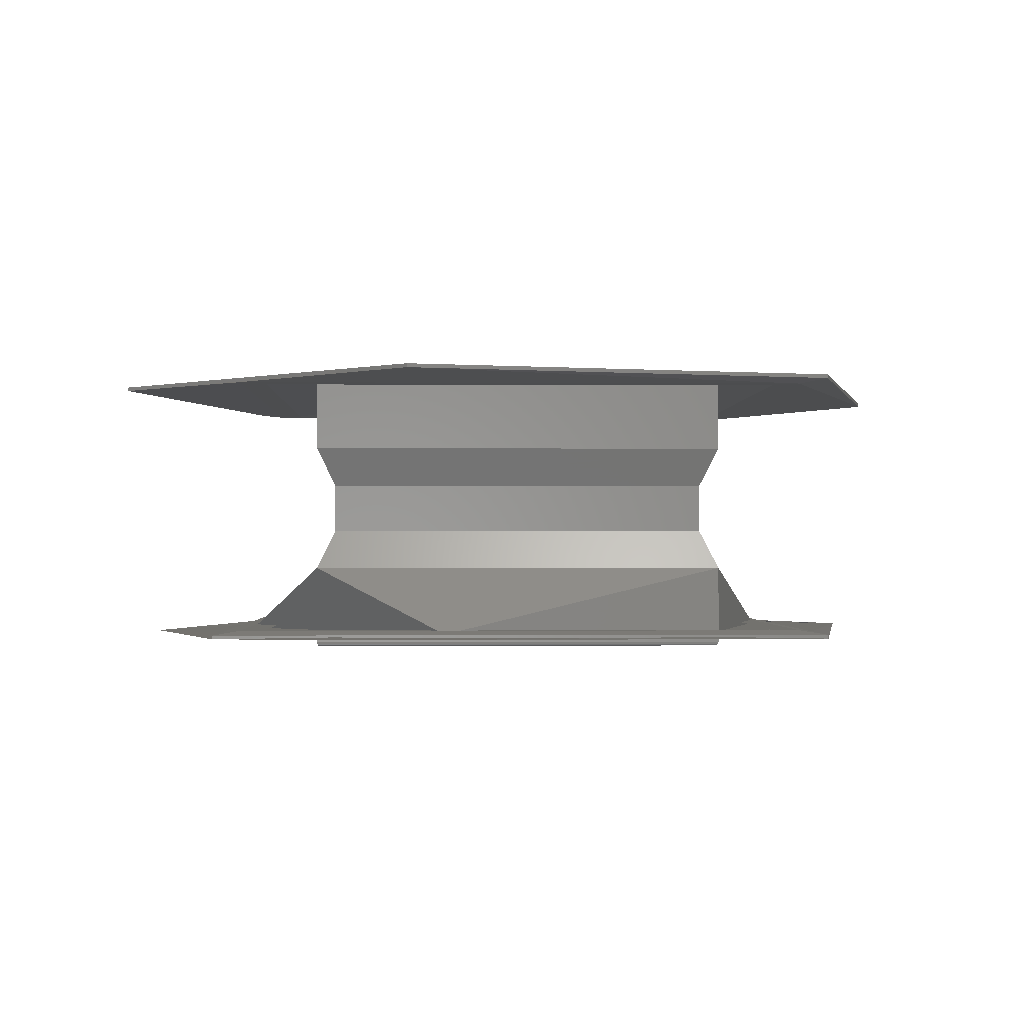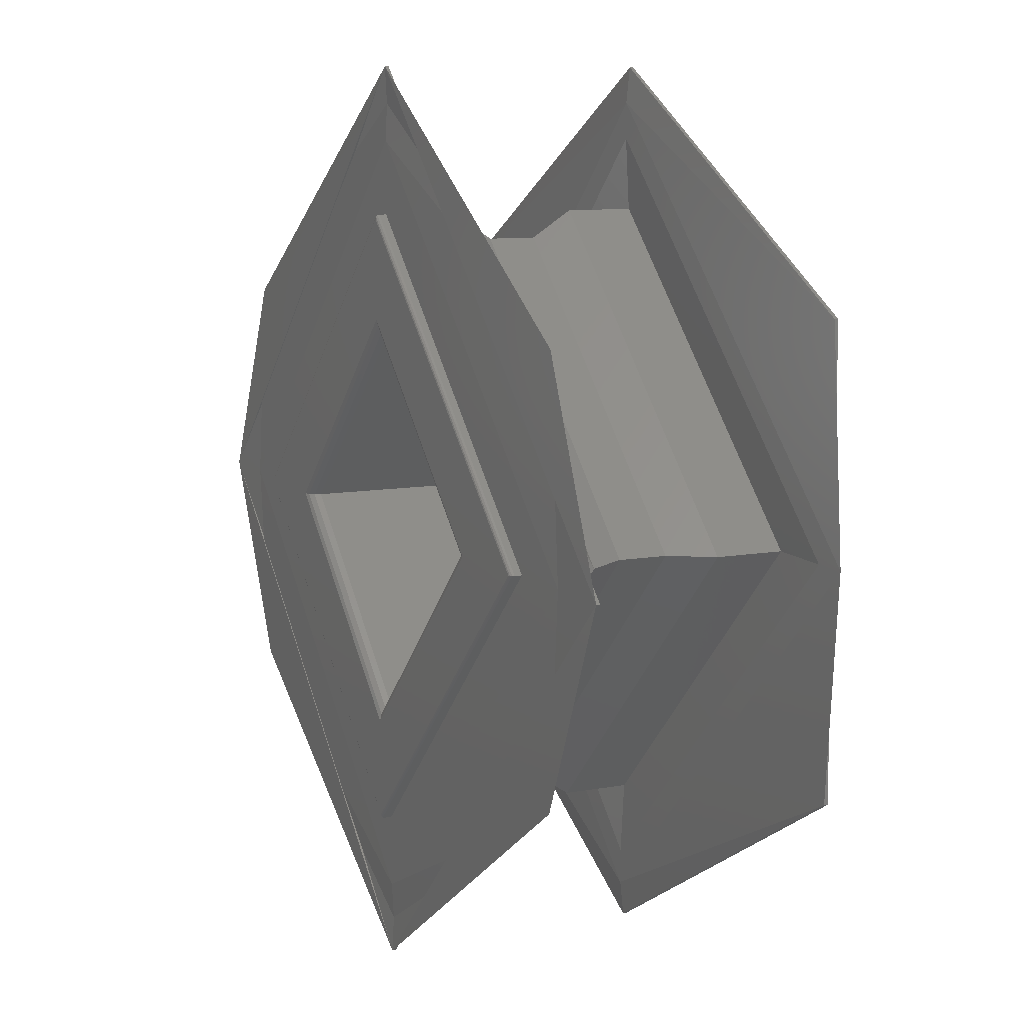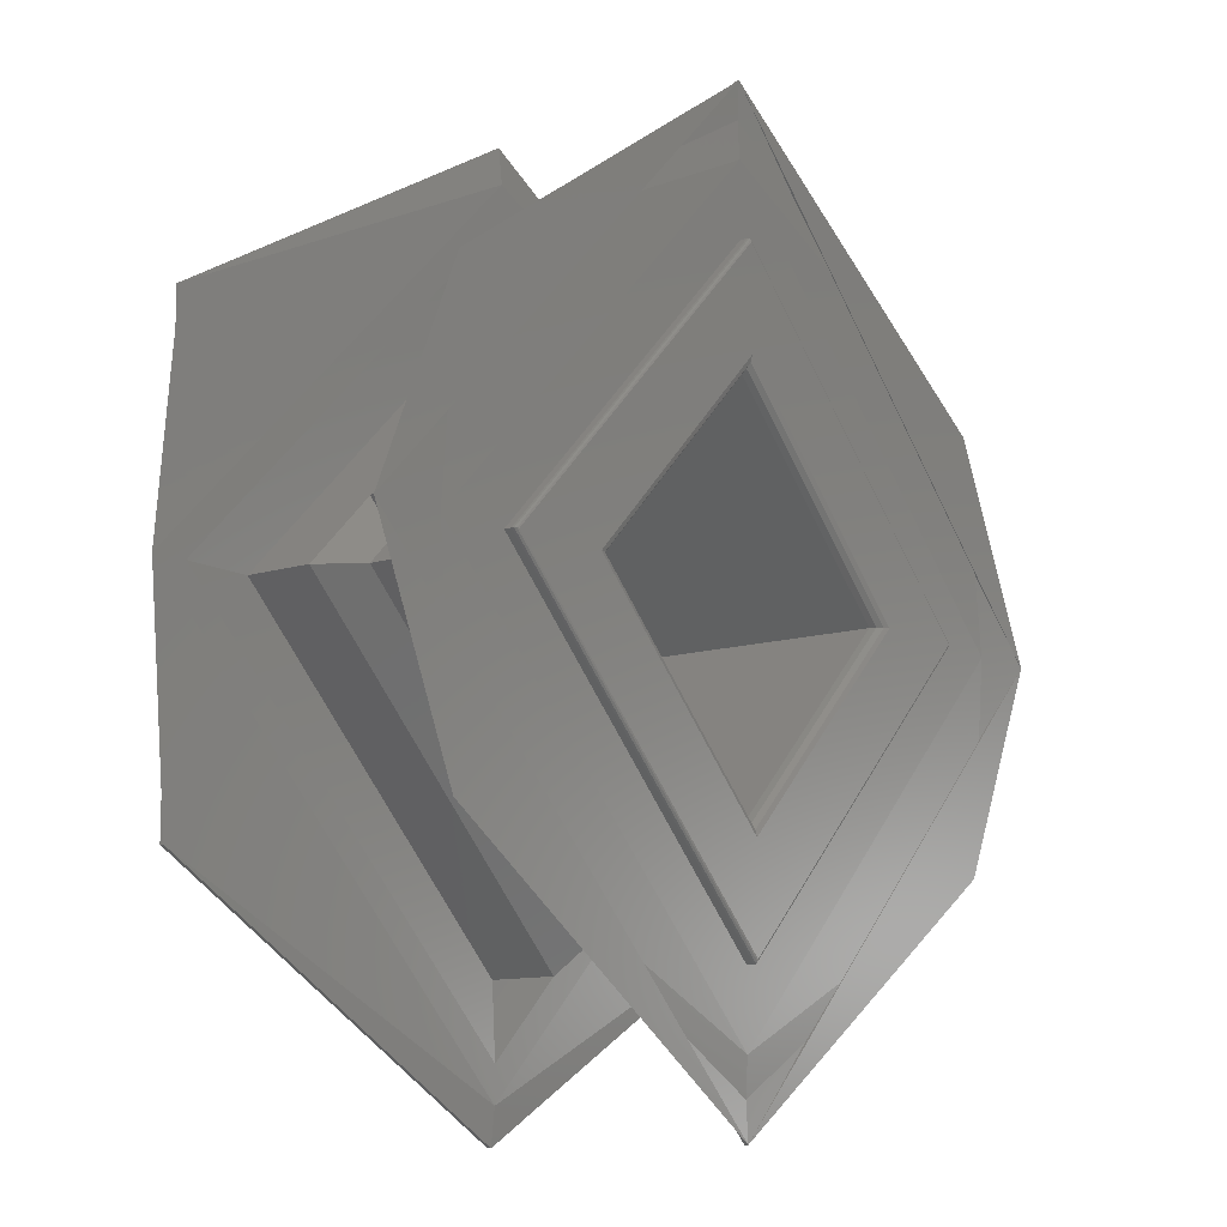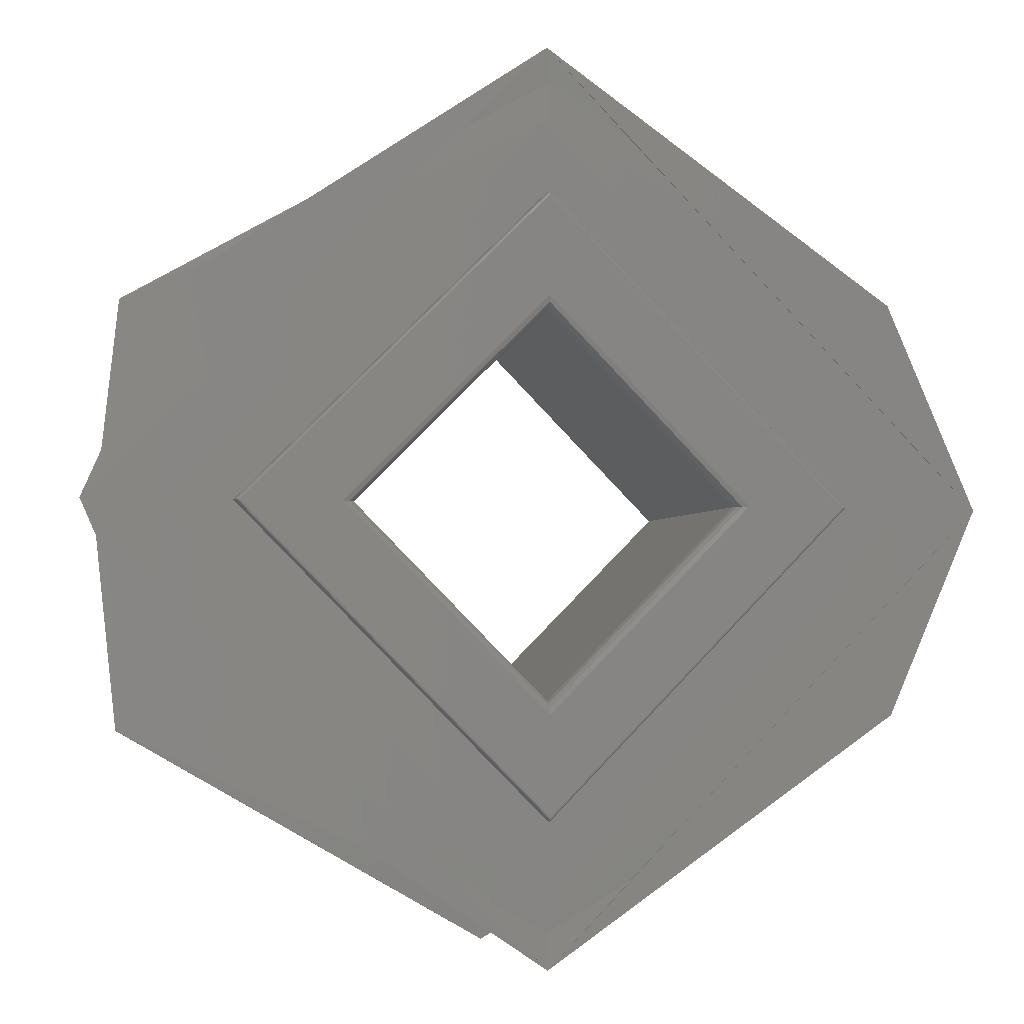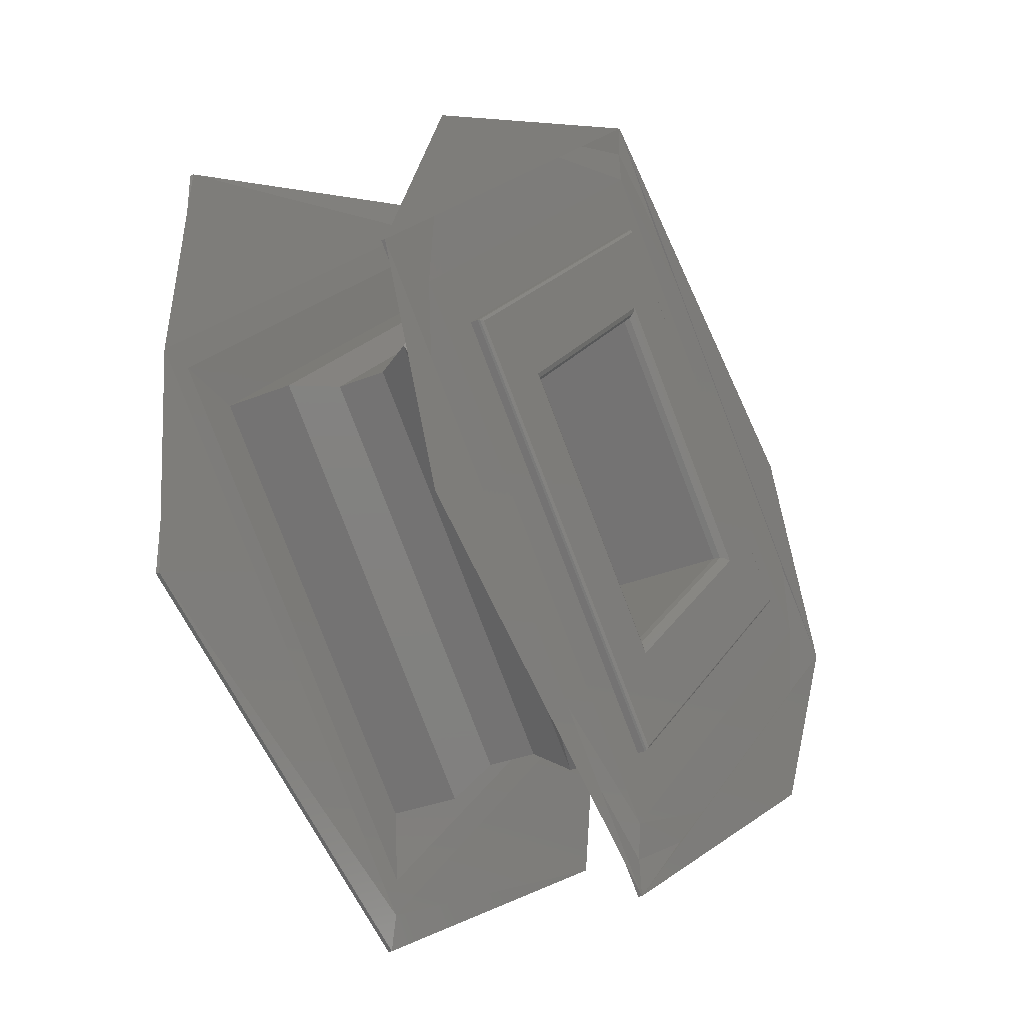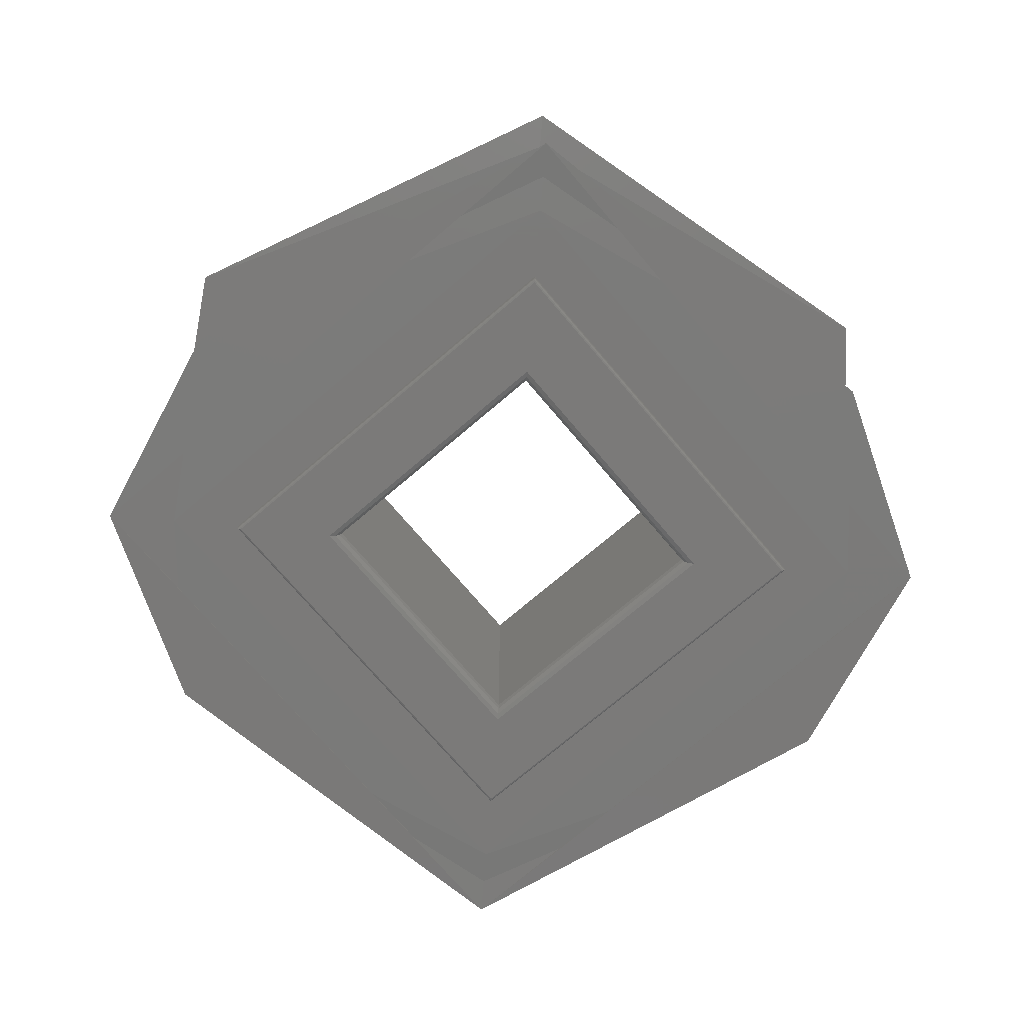
<metadata>
{"format":"stl","ext":"stl","renderer":"f3d","projection":"perspective","resolution":1024,"background":"white","views":[{"elev":-1.1,"azim":133.2,"up":"+Y"},{"elev":9.7,"azim":64.4,"up":"+Z"},{"elev":-11.2,"azim":-51.8,"up":"+Z"},{"elev":-3.2,"azim":-14.5,"up":"+Z"},{"elev":-31.2,"azim":-59.5,"up":"+Z"},{"elev":-73.5,"azim":-4.6,"up":"+Y"}]}
</metadata>
<code>
# stl→obj: 142 verts, 308 faces
v 0.2628 0.1794 0.8687
v 0.2605 0.1794 0.8687
v 0.2676 0.1794 0.8758
v 0.2676 0.1794 0.8735
v 0.2747 0.1794 0.8687
v 0.2724 0.1794 0.8687
v 0.2676 0.1794 0.8616
v 0.2676 0.1794 0.8639
v 0.2631 0.1793 0.8687
v 0.2676 0.1793 0.8732
v 0.2676 0.1791 0.8732
v 0.2631 0.1791 0.8687
v 0.2629 0.1794 0.8687
v 0.2676 0.1794 0.8733
v 0.2676 0.1793 0.8642
v 0.2676 0.1791 0.8642
v 0.2676 0.1794 0.864
v 0.2721 0.1793 0.8687
v 0.2721 0.1791 0.8687
v 0.2722 0.1794 0.8687
v 0.2631 0.1727 0.8687
v 0.2676 0.1727 0.8732
v 0.2676 0.1727 0.8642
v 0.2721 0.1727 0.8687
v 0.2629 0.1725 0.8687
v 0.2676 0.1725 0.8733
v 0.2676 0.1724 0.8735
v 0.2628 0.1724 0.8687
v 0.2631 0.1726 0.8687
v 0.2676 0.1726 0.8732
v 0.2676 0.1725 0.864
v 0.2676 0.1724 0.8639
v 0.2676 0.1726 0.8642
v 0.2722 0.1725 0.8687
v 0.2724 0.1724 0.8687
v 0.2721 0.1726 0.8687
v 0.2676 0.1724 0.8758
v 0.2605 0.1724 0.8687
v 0.2747 0.1724 0.8687
v 0.2676 0.1724 0.8616
v 0.2604 0.1725 0.8687
v 0.2676 0.1725 0.8759
v 0.2676 0.1725 0.8615
v 0.2748 0.1725 0.8687
v 0.2676 0.1727 0.8759
v 0.2604 0.1727 0.8687
v 0.2676 0.1727 0.8615
v 0.2748 0.1727 0.8687
v 0.2613 0.1728 0.8723
v 0.2676 0.1728 0.8759
v 0.2676 0.1744 0.8759
v 0.2604 0.1744 0.8687
v 0.2613 0.1728 0.8651
v 0.2676 0.1744 0.8615
v 0.2676 0.1728 0.8615
v 0.2739 0.1728 0.8651
v 0.2748 0.1744 0.8687
v 0.2739 0.1728 0.8723
v 0.2676 0.1727 0.8776
v 0.2587 0.1727 0.8687
v 0.2676 0.1727 0.8598
v 0.2765 0.1727 0.8687
v 0.2592 0.1728 0.8638
v 0.2676 0.1728 0.8589
v 0.2592 0.1728 0.8736
v 0.2676 0.1728 0.8784
v 0.276 0.1728 0.8736
v 0.276 0.1728 0.8638
v 0.2676 0.1727 0.8793
v 0.257 0.1727 0.8687
v 0.2676 0.1727 0.8581
v 0.2782 0.1727 0.8687
v 0.2676 0.1728 0.8793
v 0.257 0.1728 0.8687
v 0.2676 0.1728 0.8581
v 0.2782 0.1728 0.8687
v 0.2676 0.1729 0.8784
v 0.2578 0.1729 0.8687
v 0.2676 0.1729 0.8589
v 0.2774 0.1729 0.8687
v 0.2676 0.1729 0.8776
v 0.2587 0.1729 0.8687
v 0.2765 0.1729 0.8687
v 0.2676 0.1729 0.8598
v 0.261 0.1754 0.8687
v 0.2676 0.1754 0.8753
v 0.261 0.1765 0.8687
v 0.2676 0.1775 0.8759
v 0.2604 0.1775 0.8687
v 0.2676 0.1765 0.8753
v 0.2676 0.1754 0.8621
v 0.2676 0.1765 0.8621
v 0.2676 0.1775 0.8615
v 0.2742 0.1754 0.8687
v 0.2742 0.1765 0.8687
v 0.2748 0.1775 0.8687
v 0.2604 0.1792 0.8687
v 0.2676 0.1792 0.8759
v 0.2676 0.1793 0.8759
v 0.2604 0.1793 0.8687
v 0.2676 0.1792 0.8615
v 0.2676 0.1793 0.8615
v 0.2748 0.1792 0.8687
v 0.2748 0.1793 0.8687
v 0.2676 0.1791 0.8759
v 0.2604 0.1791 0.8687
v 0.2676 0.1791 0.8615
v 0.2748 0.1791 0.8687
v 0.2587 0.1792 0.8687
v 0.2676 0.1792 0.8776
v 0.2765 0.1792 0.8687
v 0.2676 0.1792 0.8598
v 0.2592 0.1791 0.8736
v 0.2676 0.1791 0.8784
v 0.2592 0.1791 0.8638
v 0.2676 0.1791 0.8589
v 0.276 0.1791 0.8638
v 0.276 0.1791 0.8736
v 0.2584 0.1792 0.8634
v 0.2676 0.1792 0.8581
v 0.2584 0.1792 0.874
v 0.2676 0.1792 0.8793
v 0.2768 0.1792 0.874
v 0.2768 0.1792 0.8634
v 0.2584 0.1791 0.874
v 0.2676 0.1791 0.8793
v 0.2584 0.1791 0.8634
v 0.2676 0.1791 0.8581
v 0.2768 0.1791 0.8634
v 0.2768 0.1791 0.874
v 0.2676 0.179 0.8589
v 0.2578 0.179 0.8687
v 0.2676 0.179 0.8784
v 0.2774 0.179 0.8687
v 0.2587 0.179 0.8687
v 0.2676 0.179 0.8776
v 0.2765 0.179 0.8687
v 0.2676 0.179 0.8598
v 0.2604 0.1794 0.8687
v 0.2676 0.1794 0.8759
v 0.2676 0.1794 0.8615
v 0.2748 0.1794 0.8687
f 1 2 3
f 1 3 4
f 5 6 4
f 5 4 3
f 7 1 8
f 7 8 6
f 7 2 1
f 7 6 5
f 9 10 11
f 9 11 12
f 13 1 4
f 13 4 14
f 13 14 10
f 13 10 9
f 15 12 16
f 15 9 12
f 17 8 1
f 17 13 9
f 17 9 15
f 17 1 13
f 18 16 19
f 18 19 11
f 18 11 10
f 18 15 16
f 20 6 8
f 20 4 6
f 20 14 4
f 20 10 14
f 20 17 15
f 20 8 17
f 20 18 10
f 20 15 18
f 21 11 22
f 21 12 11
f 23 16 12
f 23 12 21
f 24 19 16
f 24 16 23
f 22 11 19
f 22 19 24
f 25 26 27
f 25 27 28
f 29 21 22
f 29 22 30
f 29 30 26
f 29 26 25
f 31 28 32
f 31 25 28
f 33 23 21
f 33 29 25
f 33 25 31
f 33 21 29
f 34 32 35
f 34 35 27
f 34 27 26
f 34 31 32
f 36 24 23
f 36 22 24
f 36 30 22
f 36 26 30
f 36 33 31
f 36 23 33
f 36 34 26
f 36 31 34
f 28 37 38
f 28 27 37
f 39 27 35
f 39 37 27
f 40 32 28
f 40 35 32
f 40 28 38
f 40 39 35
f 41 42 42
f 41 42 41
f 41 38 37
f 41 37 42
f 41 42 42
f 41 42 41
f 43 41 43
f 43 41 41
f 43 40 38
f 43 41 41
f 43 41 43
f 43 38 41
f 44 43 44
f 44 44 42
f 44 42 42
f 44 43 43
f 44 39 40
f 44 37 39
f 44 42 37
f 44 42 42
f 44 43 43
f 44 40 43
f 44 44 42
f 44 43 44
f 41 42 45
f 41 45 46
f 43 46 47
f 43 41 46
f 44 47 48
f 44 43 47
f 42 48 45
f 42 44 48
f 49 50 51
f 49 51 52
f 53 52 54
f 53 49 52
f 55 53 54
f 56 54 57
f 56 55 54
f 58 57 51
f 58 56 57
f 50 58 51
f 45 59 60
f 45 60 46
f 61 47 46
f 61 46 60
f 62 48 47
f 62 45 48
f 62 59 45
f 62 47 61
f 63 64 61
f 60 63 61
f 65 63 60
f 59 65 60
f 66 65 59
f 67 66 59
f 62 67 59
f 68 67 62
f 61 68 62
f 64 68 61
f 65 66 69
f 70 65 69
f 63 65 70
f 71 64 63
f 68 64 71
f 67 68 72
f 69 66 67
f 69 67 72
f 71 63 70
f 72 68 71
f 70 69 73
f 70 73 74
f 71 74 75
f 71 70 74
f 72 75 76
f 72 71 75
f 69 76 73
f 69 72 76
f 74 73 77
f 74 77 78
f 75 78 79
f 75 74 78
f 76 79 80
f 76 75 79
f 73 80 77
f 73 76 80
f 81 78 77
f 81 82 78
f 80 83 81
f 80 81 77
f 79 84 83
f 79 82 84
f 79 78 82
f 79 83 80
f 53 55 84
f 82 53 84
f 49 53 82
f 81 50 49
f 81 49 82
f 58 50 81
f 83 58 81
f 56 58 83
f 84 55 56
f 84 56 83
f 85 51 86
f 85 52 51
f 87 88 89
f 87 86 90
f 87 90 88
f 87 85 86
f 91 54 52
f 91 52 85
f 92 89 93
f 92 85 87
f 92 91 85
f 92 87 89
f 94 86 51
f 94 51 57
f 94 57 54
f 94 54 91
f 95 90 86
f 95 88 90
f 95 93 96
f 95 96 88
f 95 94 91
f 95 86 94
f 95 92 93
f 95 91 92
f 97 98 99
f 97 99 100
f 101 100 102
f 101 97 100
f 103 102 104
f 103 101 102
f 98 104 99
f 98 103 104
f 89 88 105
f 89 105 106
f 93 106 107
f 93 89 106
f 96 107 108
f 96 93 107
f 88 108 105
f 88 96 108
f 98 109 110
f 98 97 109
f 111 103 98
f 111 98 110
f 112 97 101
f 112 101 103
f 112 109 97
f 112 103 111
f 113 114 110
f 109 113 110
f 115 113 109
f 112 115 109
f 116 115 112
f 117 116 112
f 111 117 112
f 118 117 111
f 110 118 111
f 114 118 110
f 119 116 120
f 119 115 116
f 121 113 115
f 121 115 119
f 122 114 113
f 122 113 121
f 123 118 114
f 123 114 122
f 124 117 118
f 124 118 123
f 120 116 117
f 120 117 124
f 125 126 122
f 125 122 121
f 127 121 119
f 127 125 121
f 128 119 120
f 128 127 119
f 129 120 124
f 129 128 120
f 130 124 123
f 130 129 124
f 126 123 122
f 126 130 123
f 127 128 131
f 132 127 131
f 125 127 132
f 133 125 132
f 126 125 133
f 130 126 133
f 134 130 133
f 129 130 134
f 131 129 134
f 128 129 131
f 135 133 132
f 135 136 133
f 134 136 137
f 134 133 136
f 131 137 138
f 131 138 135
f 131 135 132
f 131 134 137
f 135 105 136
f 135 106 105
f 138 107 106
f 138 106 135
f 137 108 107
f 137 107 138
f 136 105 108
f 136 108 137
f 139 140 3
f 139 3 2
f 139 100 99
f 139 99 140
f 139 140 140
f 139 140 139
f 141 2 7
f 141 139 2
f 141 102 100
f 141 139 139
f 141 139 141
f 141 100 139
f 142 5 3
f 142 7 5
f 142 3 140
f 142 141 7
f 142 99 104
f 142 104 102
f 142 140 99
f 142 140 140
f 142 102 141
f 142 141 142
f 142 142 140
f 142 141 141

</code>
